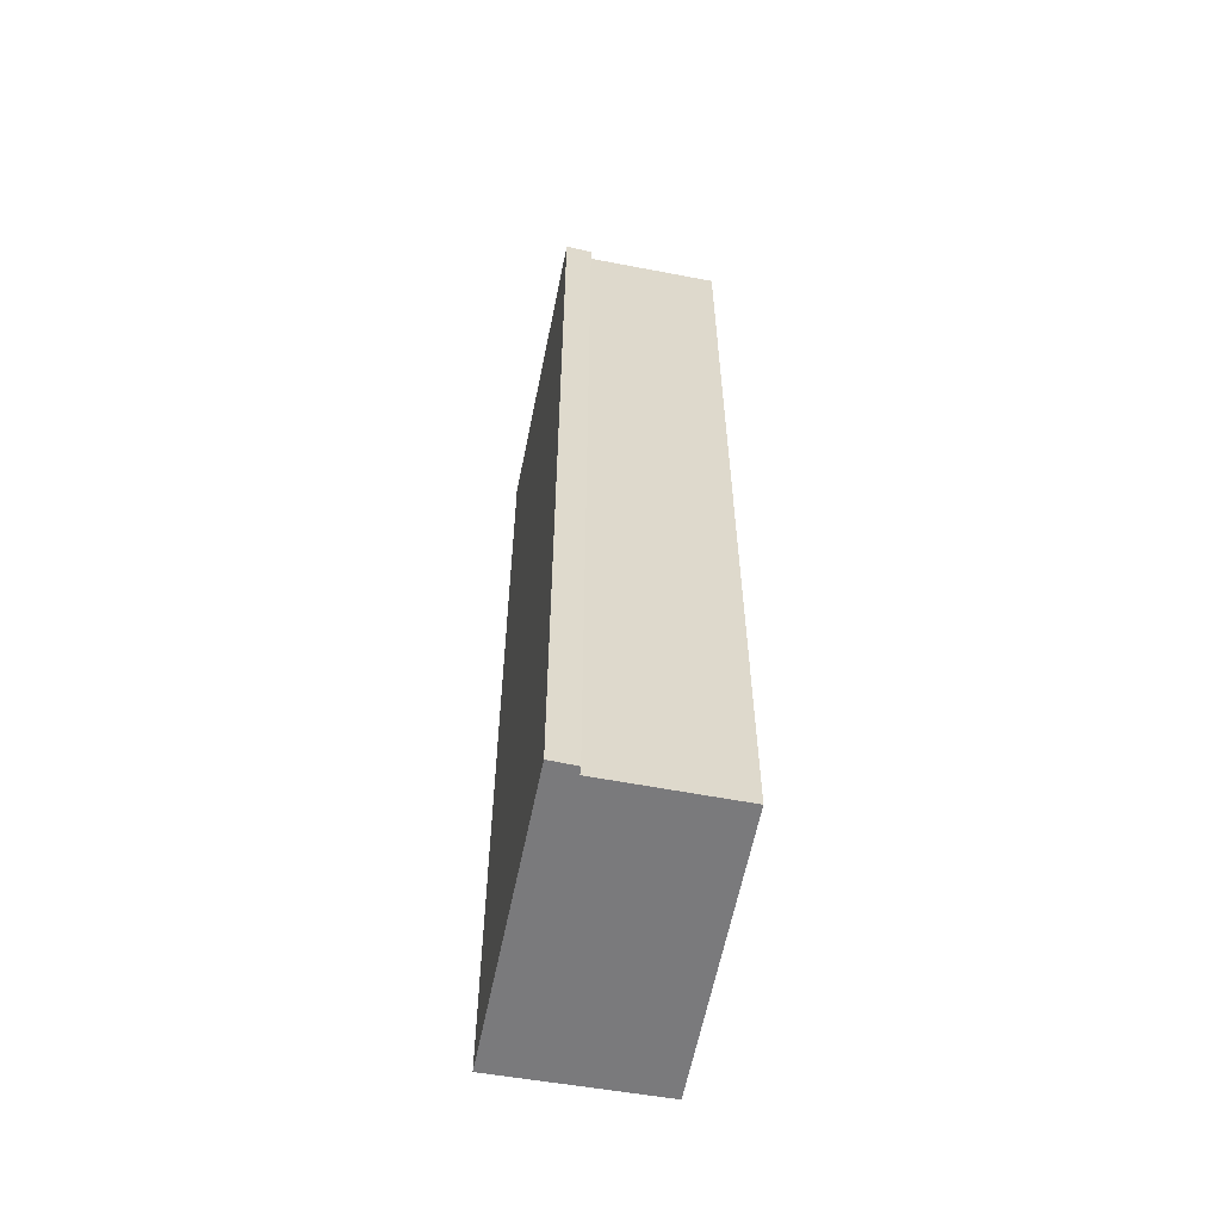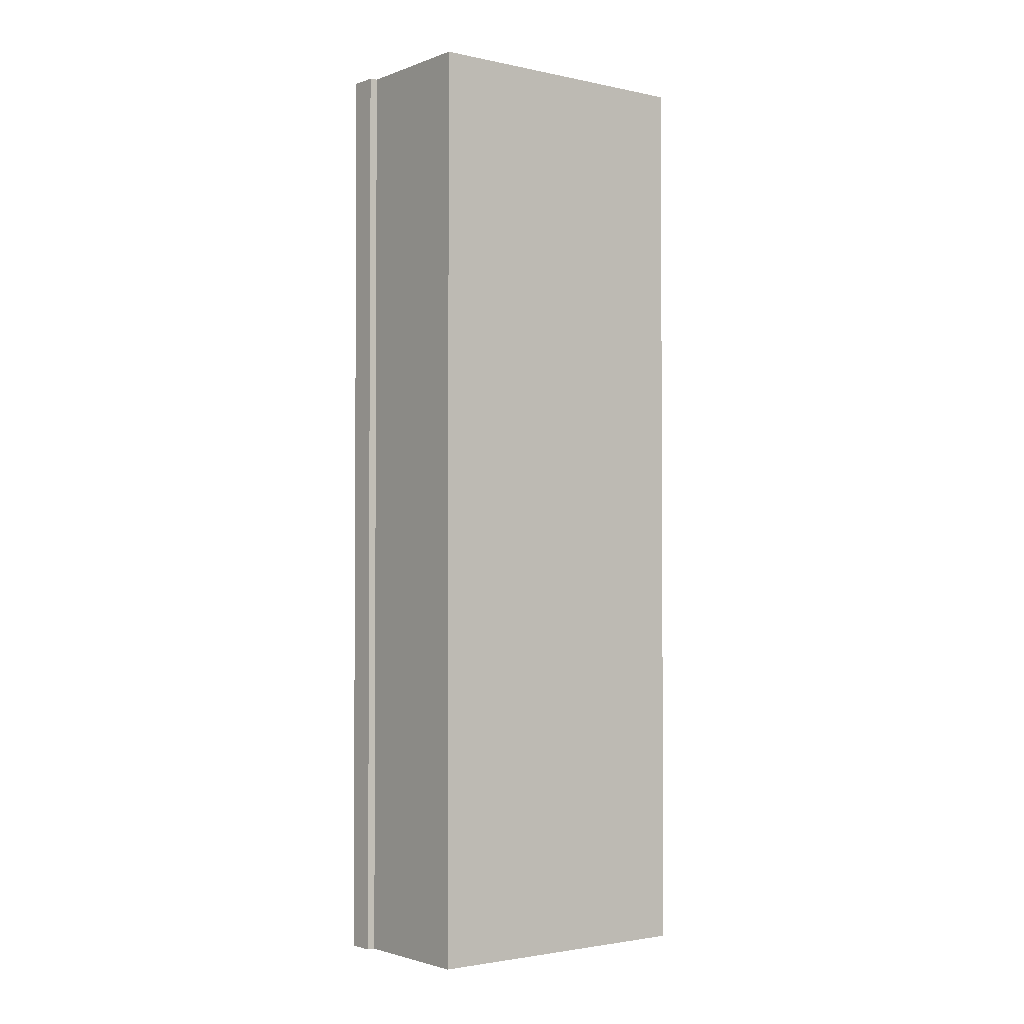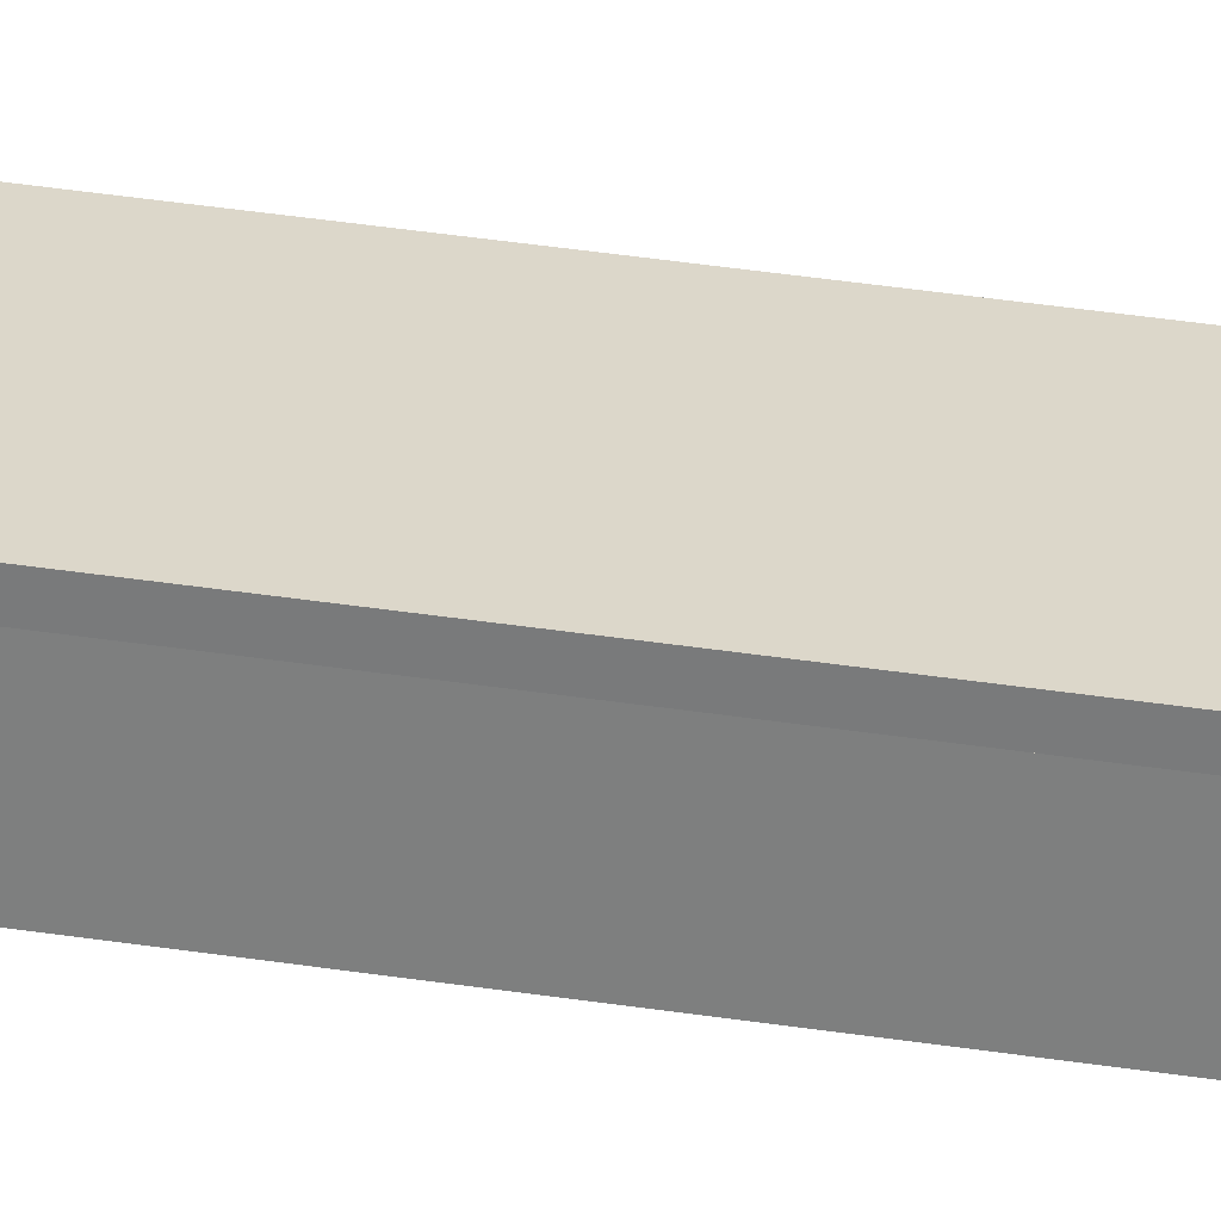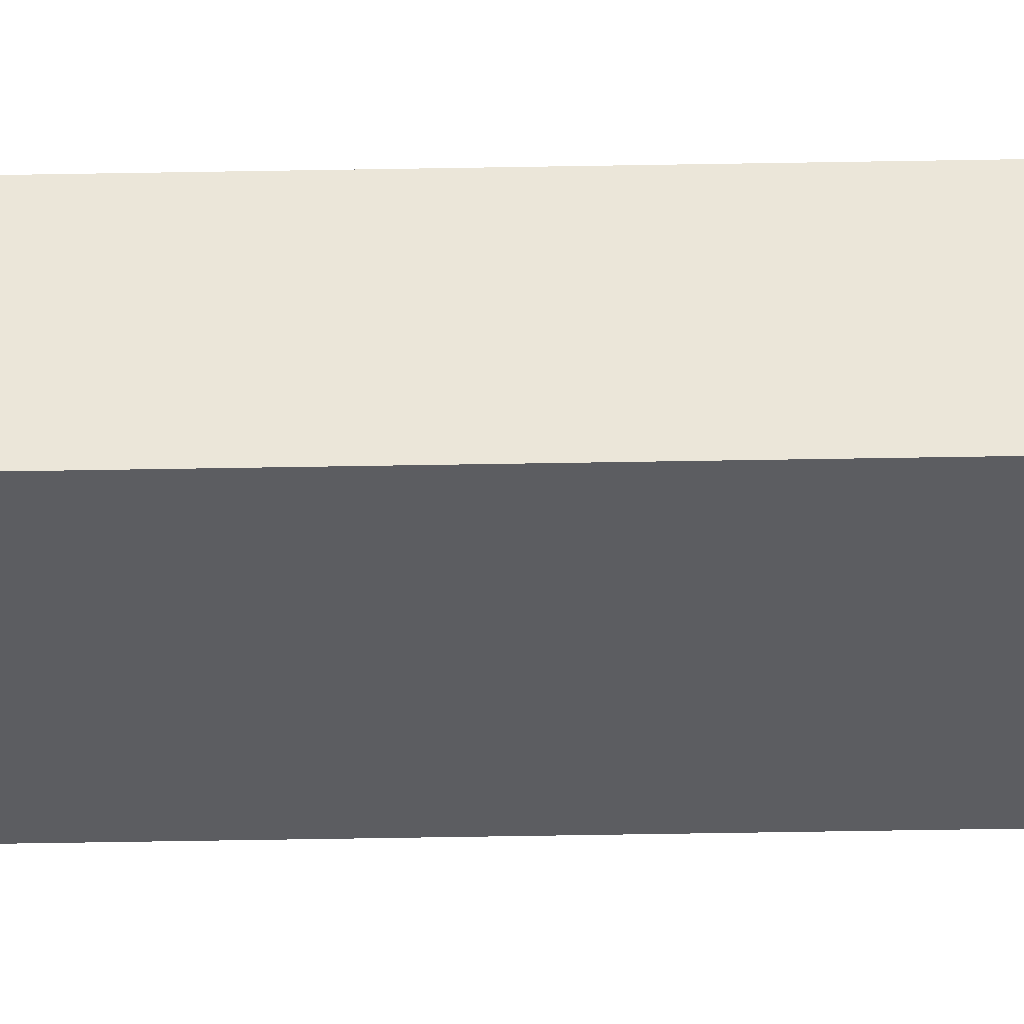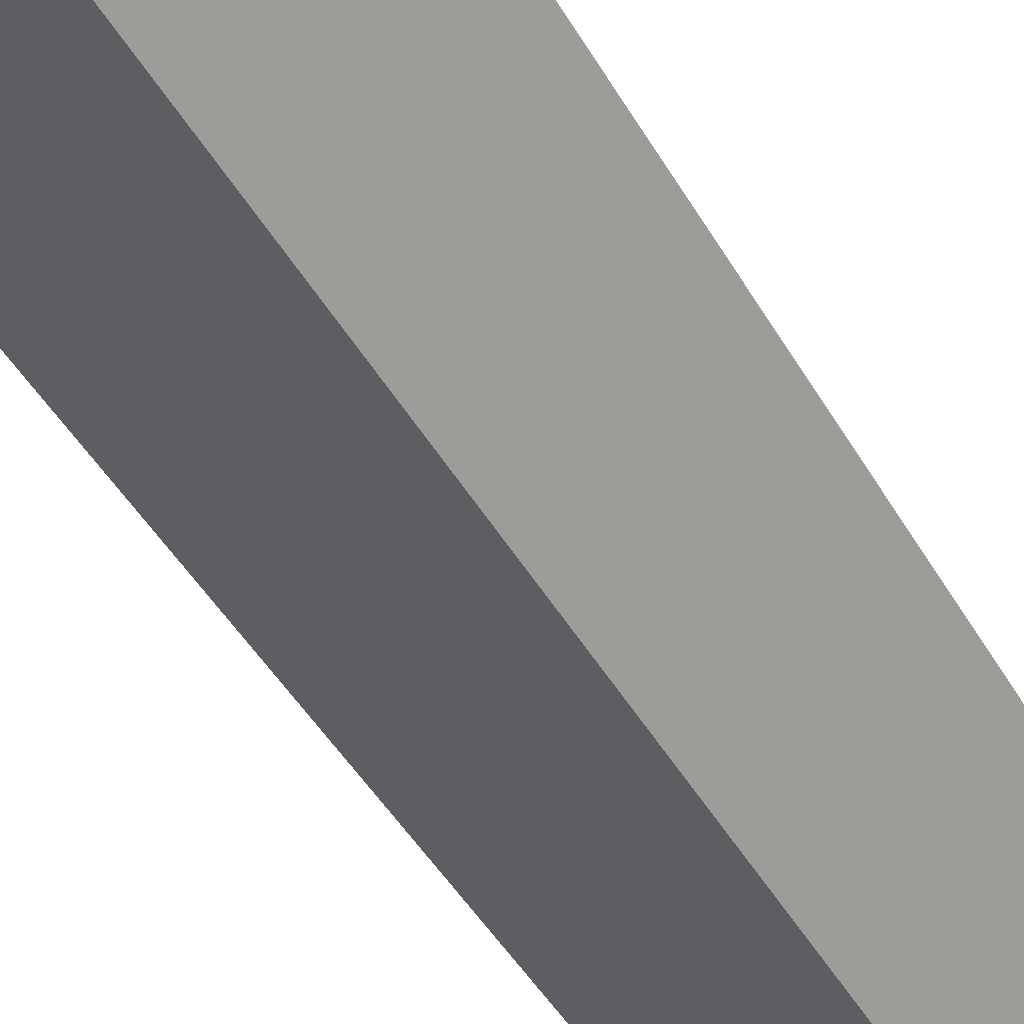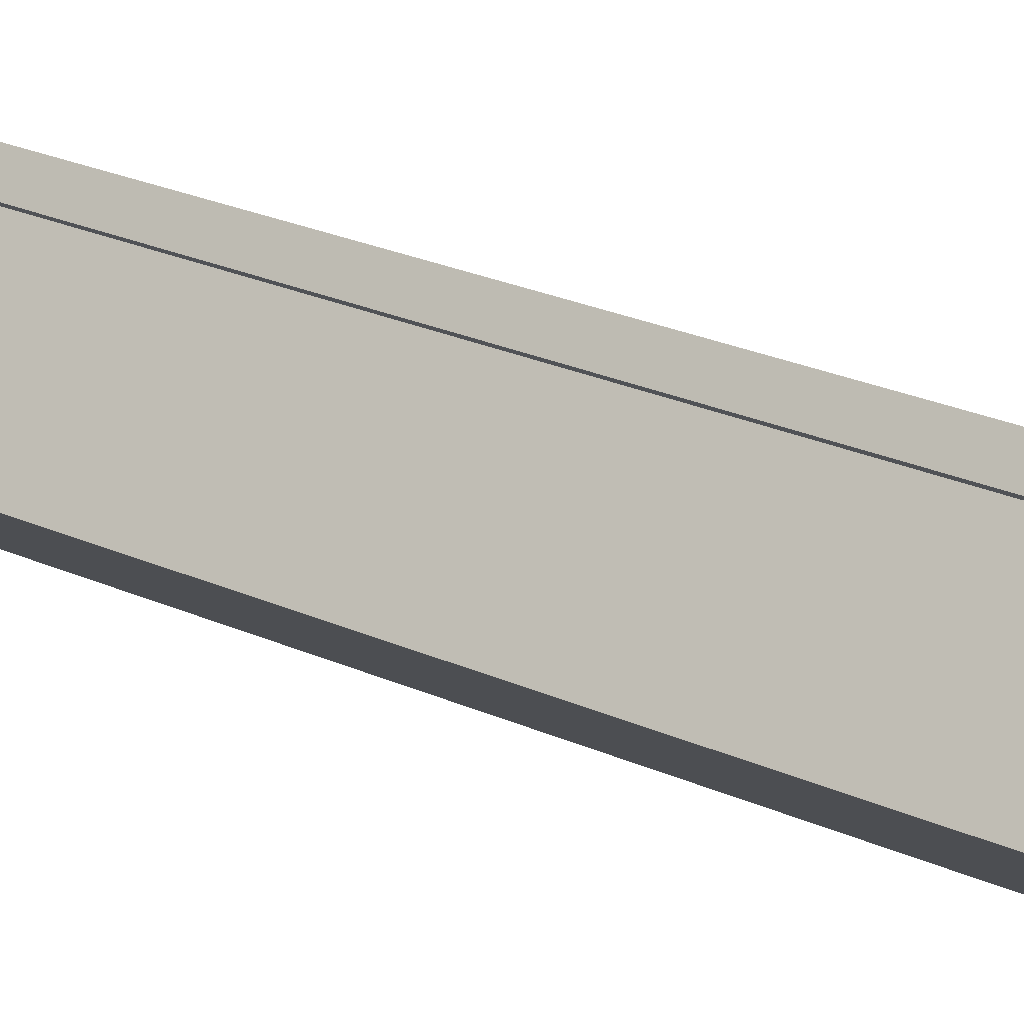
<metadata>
{"format":"obj","ext":"obj","renderer":"f3d","projection":"perspective","resolution":1024,"background":"white","views":[{"elev":-58.2,"azim":41.3,"up":"+Y"},{"elev":-2.2,"azim":104.6,"up":"+Y"},{"elev":67.2,"azim":97.5,"up":"+Z"},{"elev":-74.8,"azim":-89.1,"up":"+Z"},{"elev":-44.6,"azim":-152.1,"up":"+Z"},{"elev":27.6,"azim":123.7,"up":"+Z"}]}
</metadata>
<code>
v  1.386 12.67 -1.747
v  3.398 12.67 2.124
v  4.493 12.67 0.694
v  3.264 12.67 2.487
v  0 12.67 7.756e-16
v  3.475 12.67 2.194
v  3.264 -1.523e-16 2.487
v  3.475 -1.343e-16 2.194
v  3.398 -1.301e-16 2.124
v  4.493 -4.25e-17 0.694
v  1.386 1.07e-16 -1.747
v  0 0 0
g defaultobject
f 1 2 3
f 2 1 4
f 4 1 5
f 4 6 2
f 7 6 4
f 6 7 8
f 9 3 2
f 3 9 10
f 8 2 6
f 2 8 9
f 10 1 3
f 1 10 11
f 11 5 1
f 5 11 12
f 12 4 5
f 4 12 7
f 10 12 11
f 12 10 9
f 12 9 7
f 7 9 8

</code>
